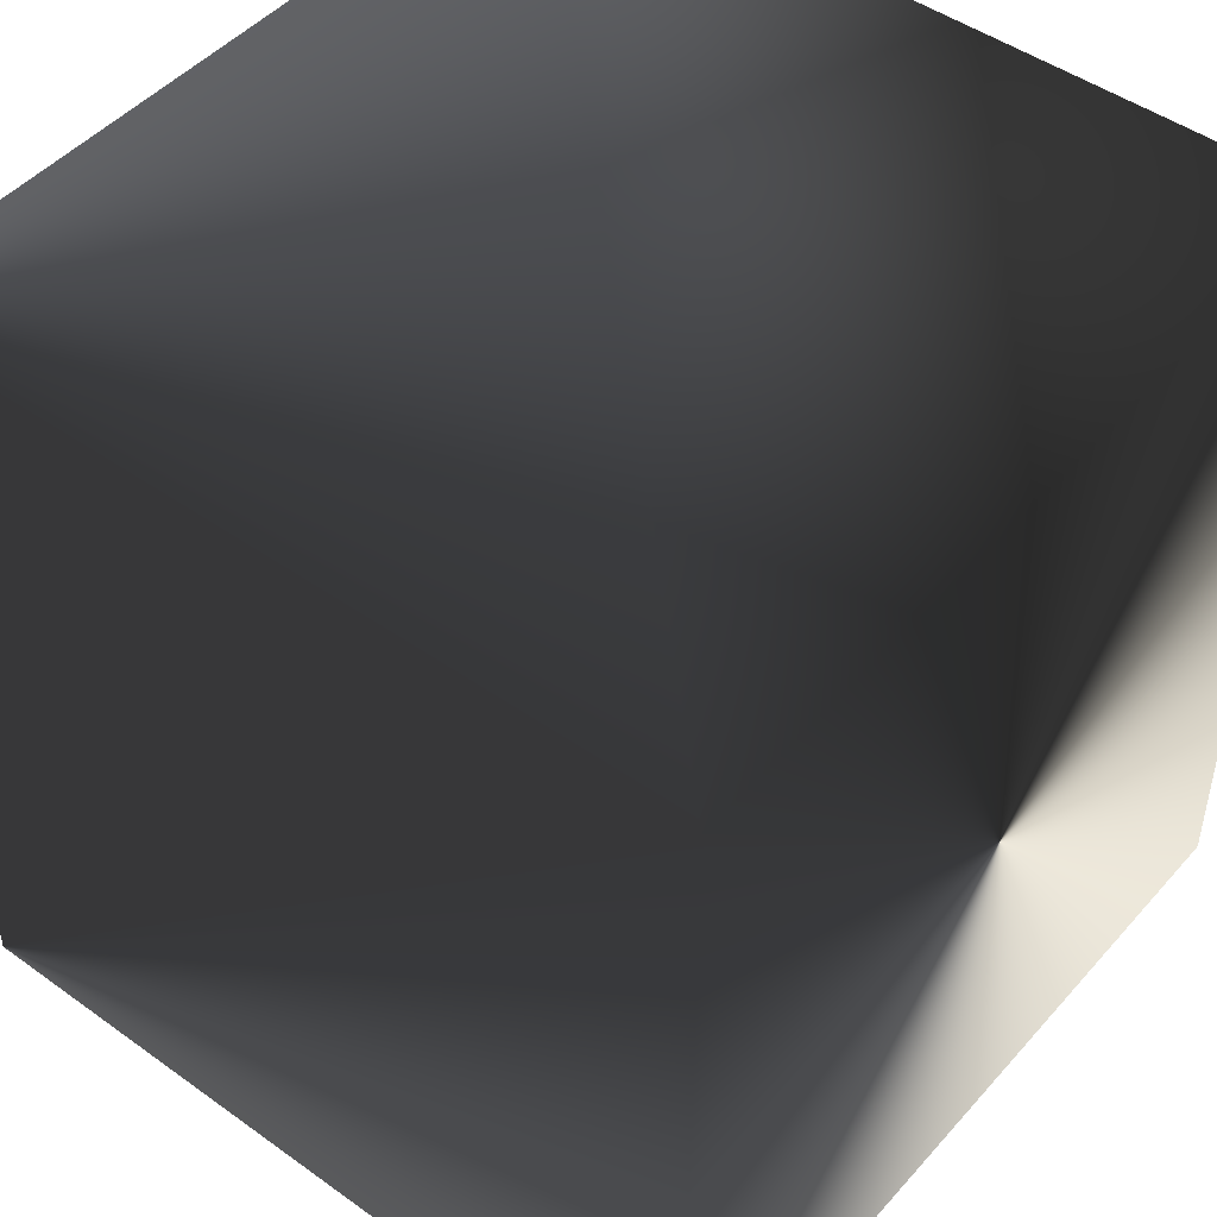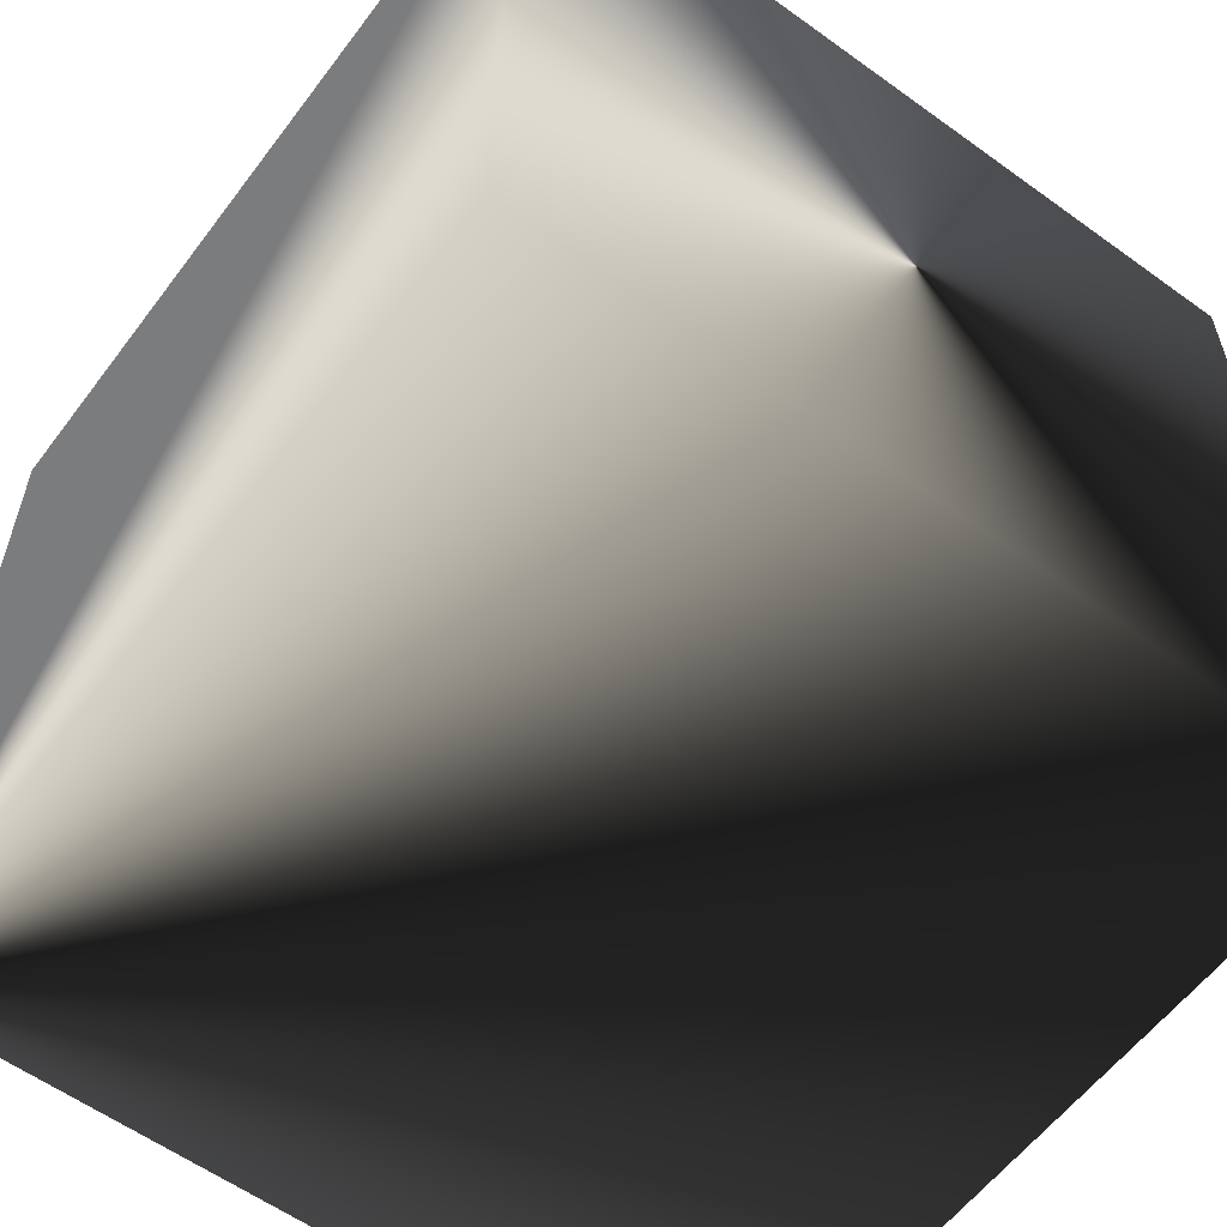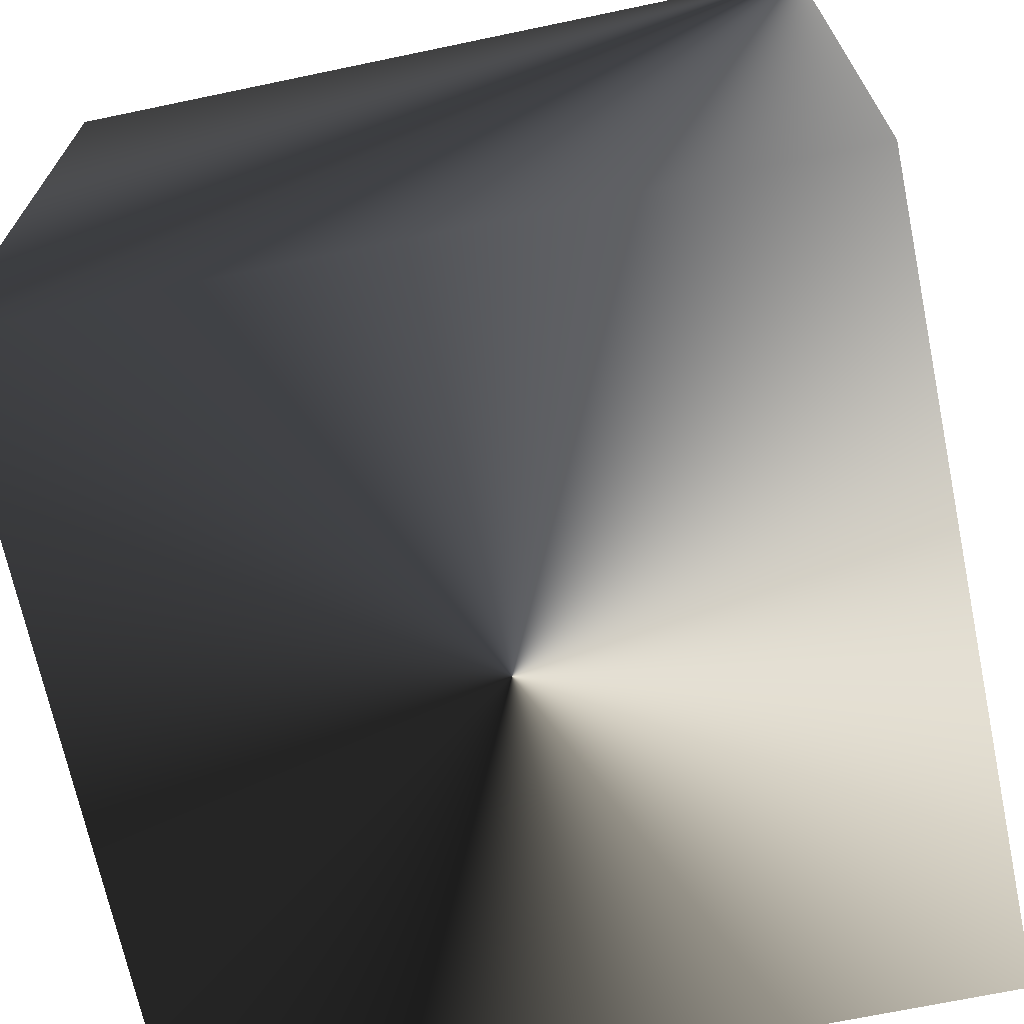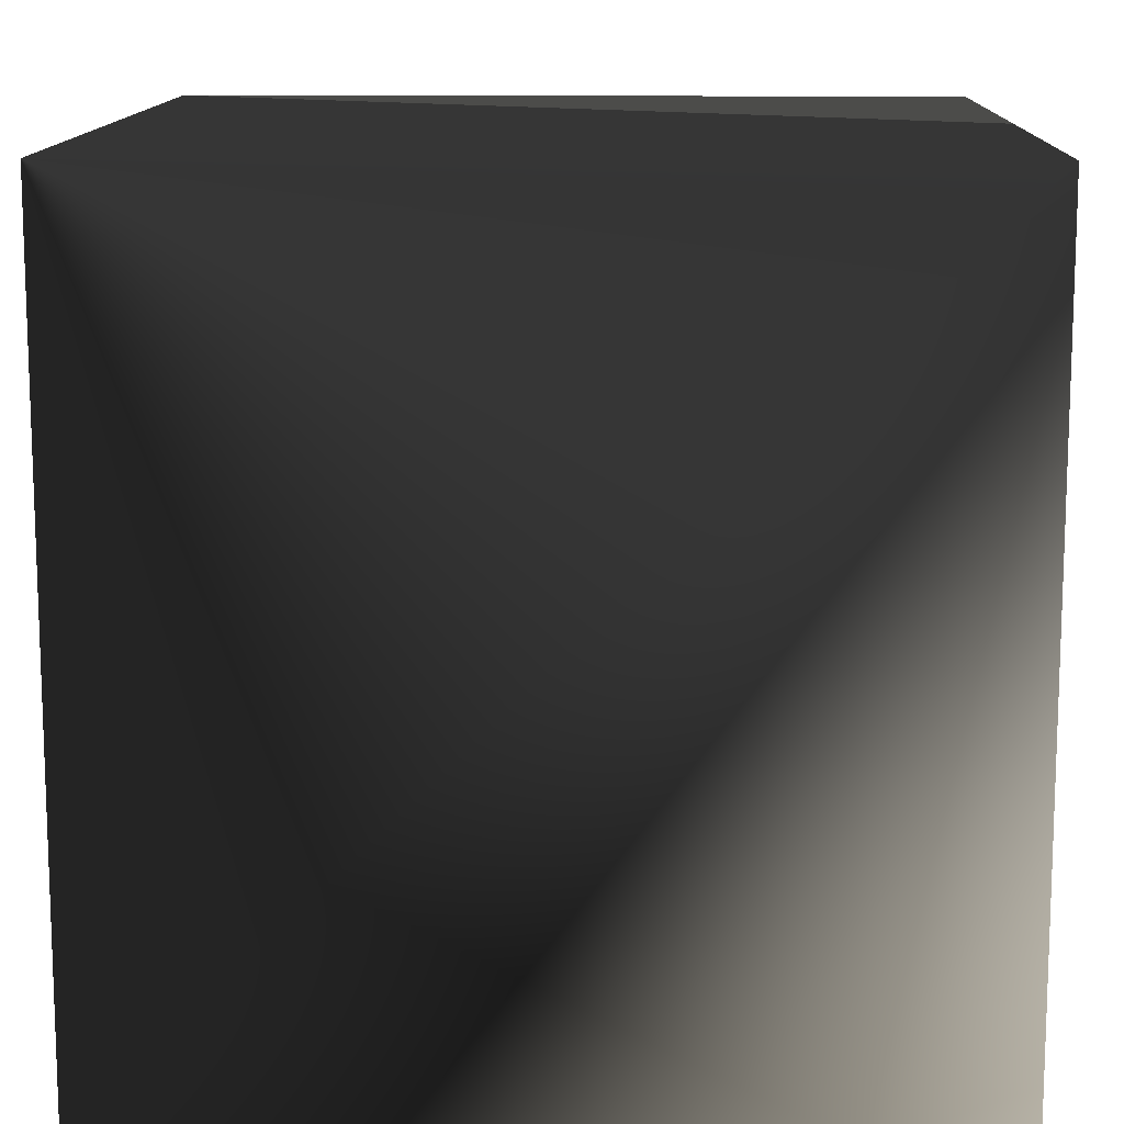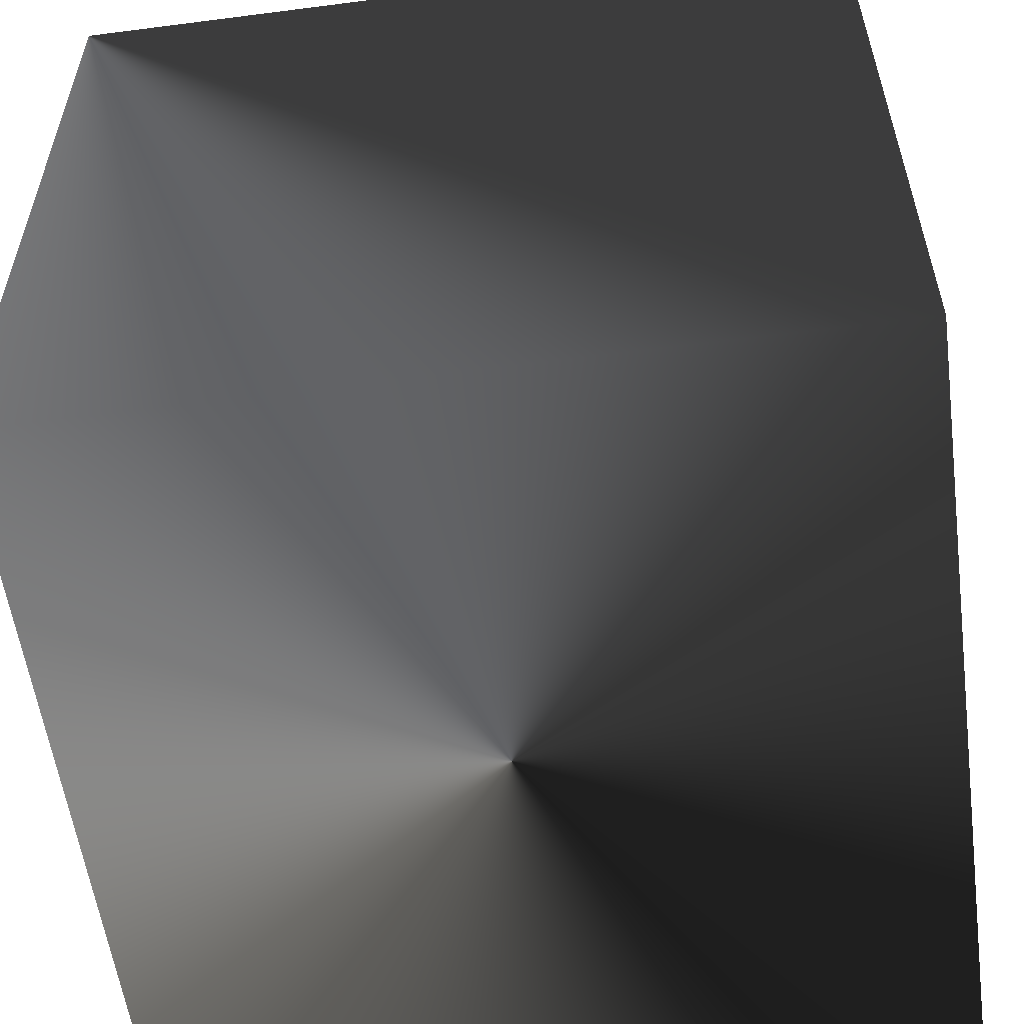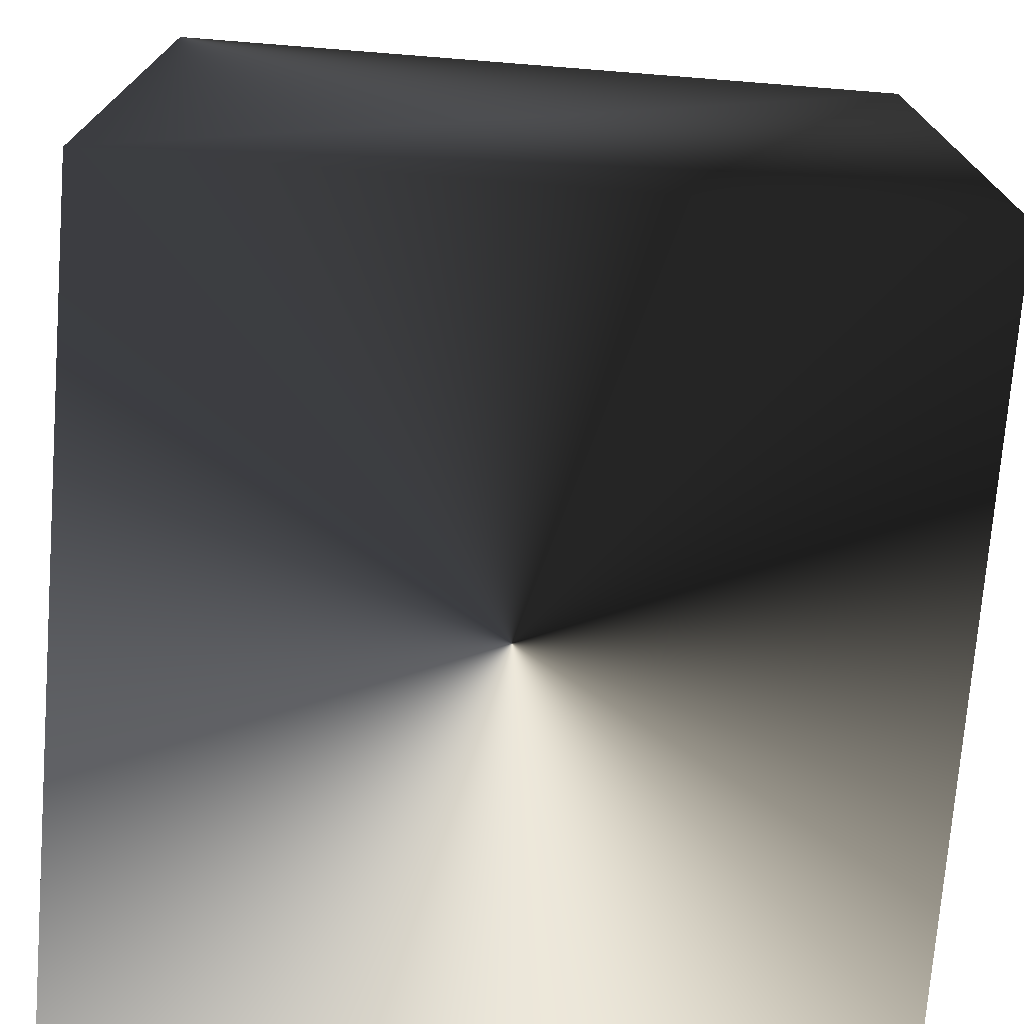
<metadata>
{"format":"obj","ext":"obj","renderer":"f3d","projection":"perspective","resolution":1024,"background":"white","views":[{"elev":47.4,"azim":-51.0,"up":"+Z"},{"elev":-58.7,"azim":-36.7,"up":"+Z"},{"elev":-69.1,"azim":-168.2,"up":"+Y"},{"elev":12.5,"azim":1.6,"up":"+Y"},{"elev":-56.6,"azim":-82.3,"up":"+Y"},{"elev":-73.5,"azim":-4.5,"up":"+Y"}]}
</metadata>
<code>
v  1 -1 -1
v  1 -1  1
v -1 -1  1
v -1 -1 -1
v  1  1 -1
v  1  1  1
v -1  1  1
v -1  1 -1
f 2 4 1
f 8 6 5
f 5 2 1
f 6 3 2
f 3 8 4
f 1 8 5
f 2 3 4
f 8 7 6
f 5 6 2
f 6 7 3
f 3 7 8
f 1 4 8

</code>
